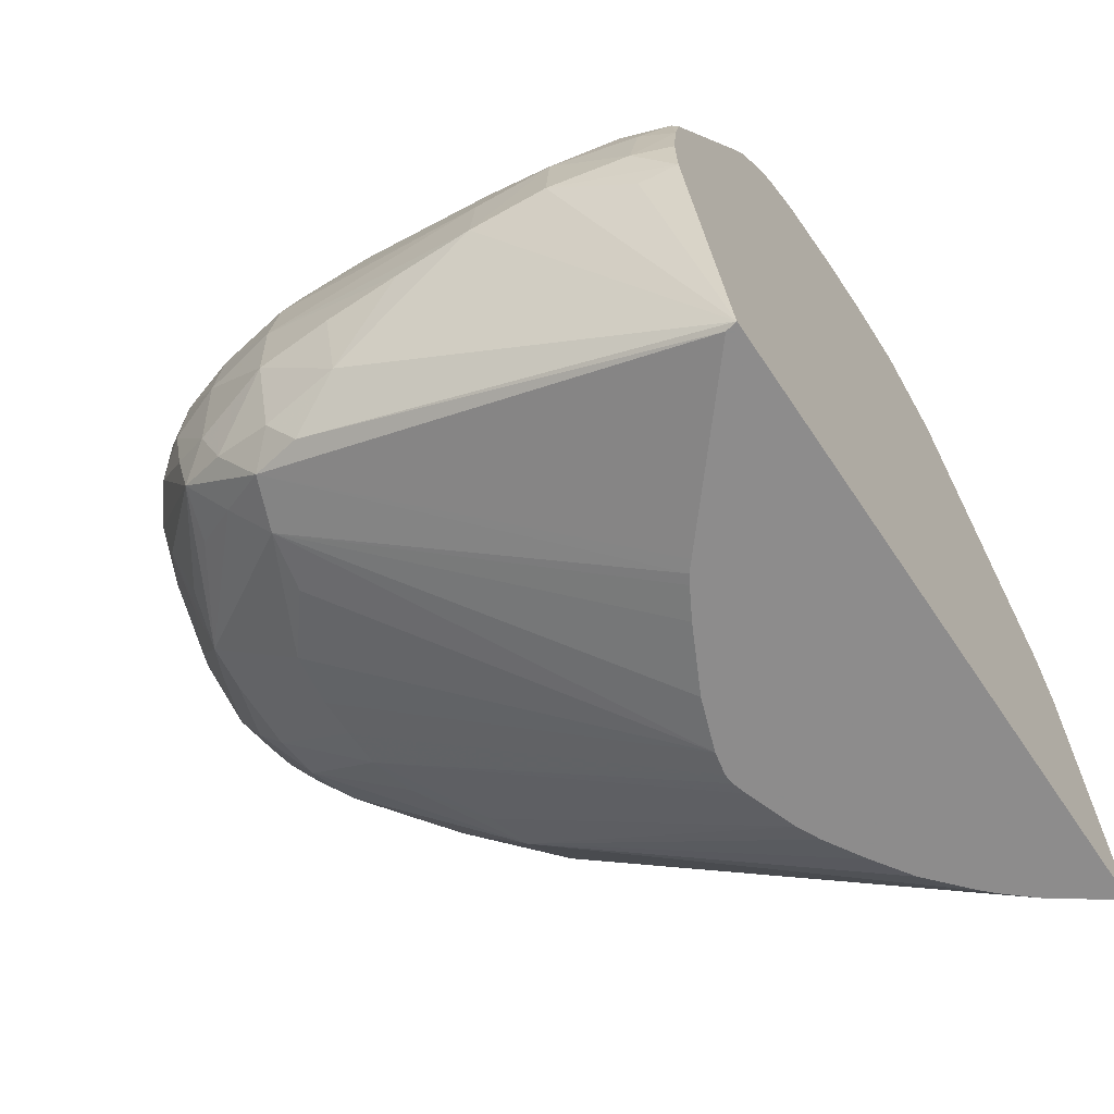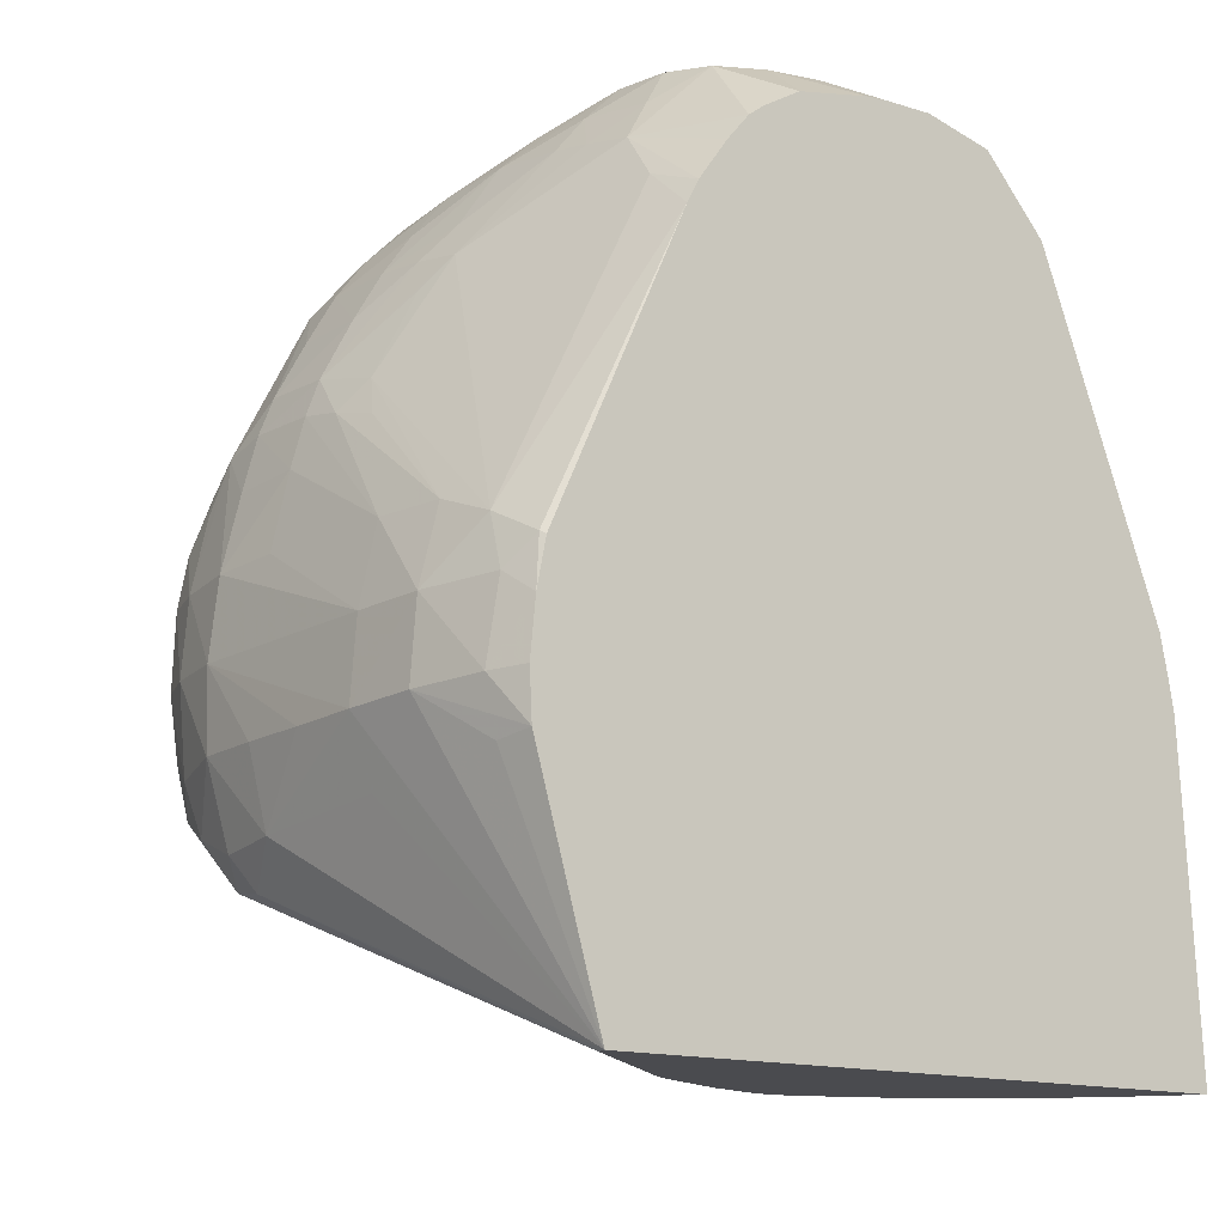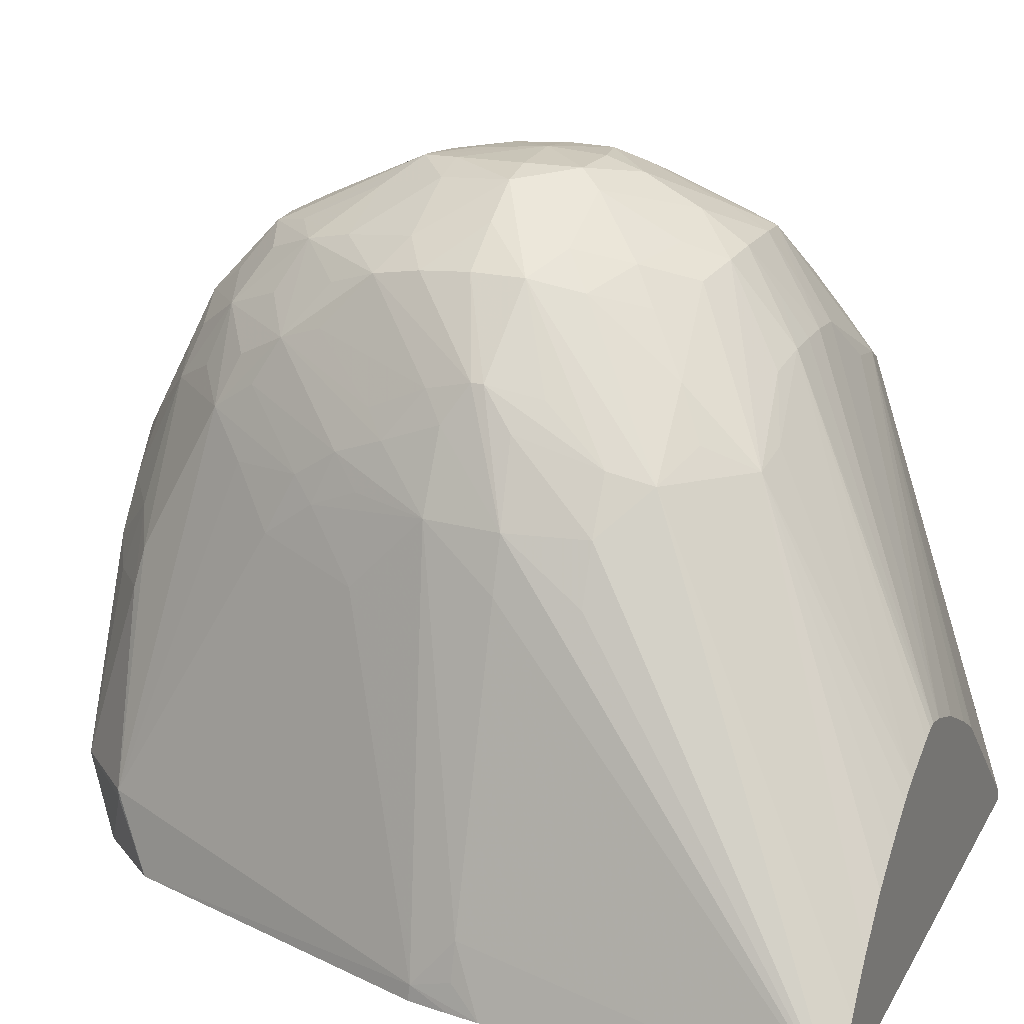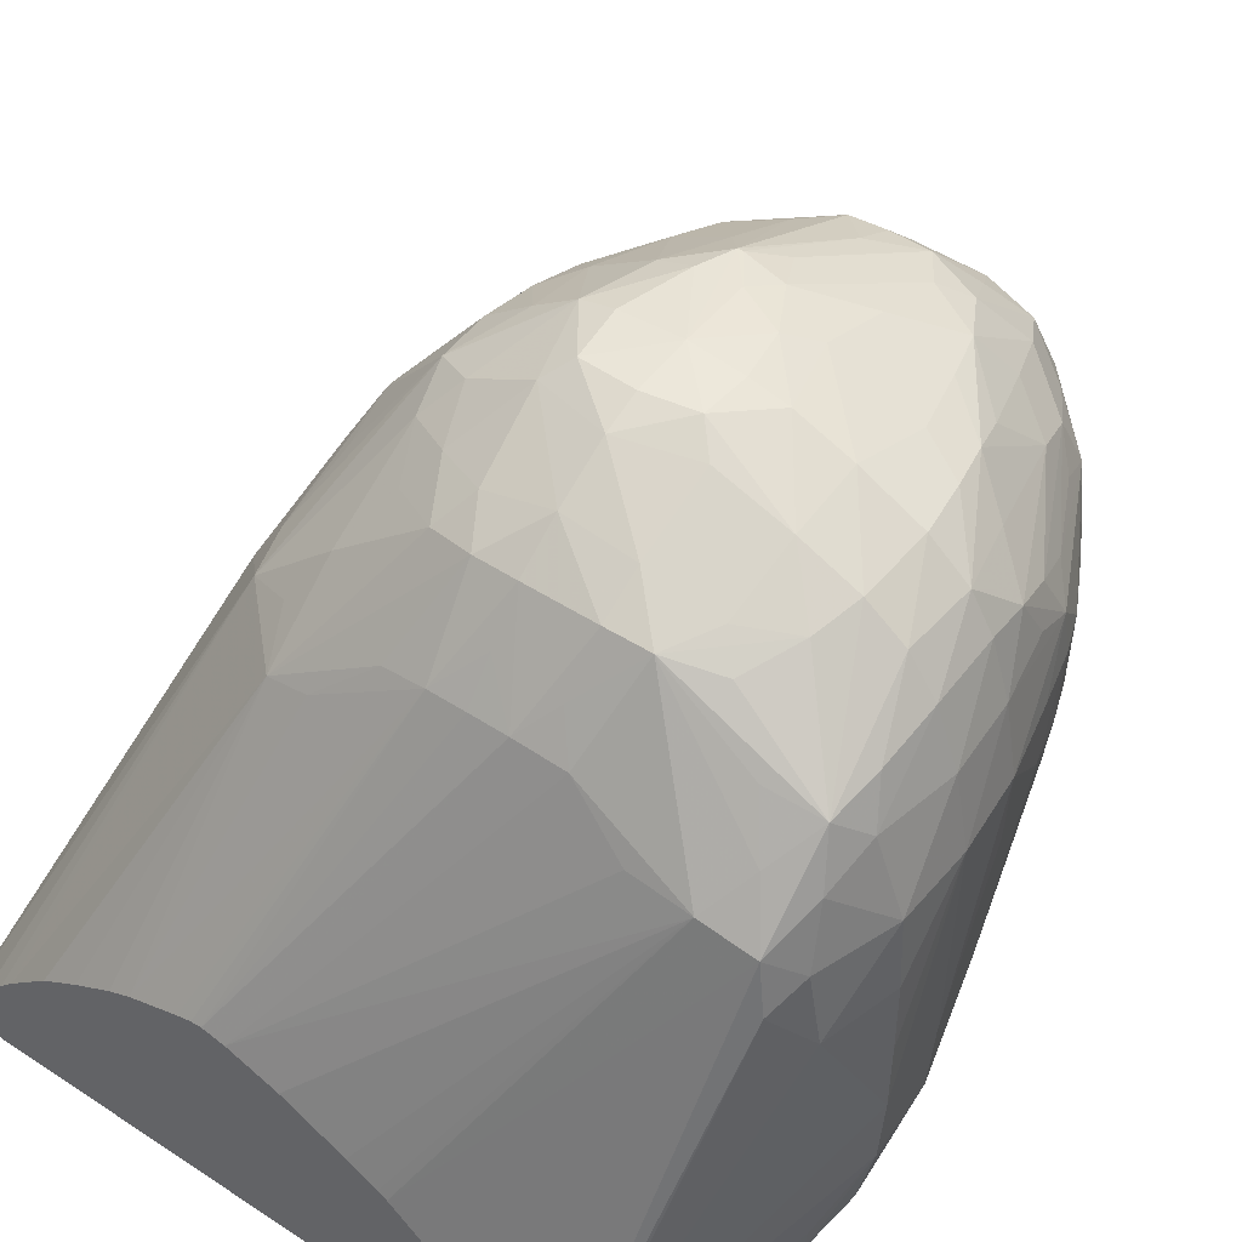
<metadata>
{"format":"obj","ext":"obj","renderer":"f3d","projection":"perspective","resolution":1024,"background":"white","views":[{"elev":-64.3,"azim":123.7,"up":"+Y"},{"elev":-14.3,"azim":143.1,"up":"+Y"},{"elev":19.1,"azim":-68.4,"up":"+Z"},{"elev":47.4,"azim":36.4,"up":"+Z"}]}
</metadata>
<code>
v -0.03833 -0.3473 0.01687
v 0.1 -0.3473 0.01687
v -0.02895 -0.3473 0.03017
v 0.00115 -0.2982 0.1155
v -0.007944 -0.2888 0.1067
v -0.01338 -0.2889 0.09471
v -0.01047 -0.2715 0.1068
v -0.01403 -0.2714 0.09516
v -0.03067 -0.2702 0.03125
v -0.0345 -0.2764 0.01687
v 0.09953 -0.3473 0.01935
v 0.1144 -0.2975 0.01687
v 0.1157 -0.2987 0.0248
v 0.1217 -0.2882 0.04129
v 0.123 -0.2887 0.05778
v 0.1181 -0.3026 0.05775
v 0.1191 -0.3053 0.09066
v 0.1139 -0.3137 0.1022
v -0.02423 -0.3473 0.03564
v 0.01712 -0.3138 0.1155
v 0.01216 -0.303 0.1209
v 0.01812 -0.2972 0.1311
v 0.01991 -0.2772 0.1461
v 0.01654 -0.266 0.1489
v -0.0007475 -0.2887 0.118
v -0.02126 -0.3473 0.03878
v -0.001902 -0.2702 0.1235
v 0.001657 -0.2633 0.1315
v 0.001672 -0.2607 0.1315
v -0.00119 -0.2554 0.1234
v -0.008197 -0.2547 0.1067
v -0.03235 -0.2699 0.02302
v -0.03138 -0.261 0.02029
v -0.03334 -0.2697 0.01687
v 0.0668 -0.3473 0.04699
v 0.1117 -0.3121 0.1132
v 0.1149 -0.2874 0.01687
v 0.118 -0.2877 0.0248
v 0.1204 -0.2713 0.04128
v 0.1217 -0.2716 0.05777
v 0.123 -0.2717 0.1072
v 0.1233 -0.289 0.07421
v 0.1232 -0.289 0.0907
v 0.1225 -0.2889 0.1072
v 0.1171 -0.3063 0.1075
v 0.03863 -0.3103 0.1291
v 0.04718 -0.2975 0.1484
v 0.03708 -0.295 0.1462
v -0.01187 -0.3473 0.04723
v -0.003579 -0.3473 0.05274
v 0.004994 -0.3473 0.0579
v 0.009928 -0.3473 0.06027
v 0.02646 -0.3146 0.118
v 0.02578 -0.2888 0.1428
v 0.03076 -0.2836 0.15
v 0.02579 -0.2714 0.1532
v 0.003539 -0.2751 0.1291
v 0.0358 -0.255 0.1634
v 0.02649 -0.2548 0.1569
v 0.01632 -0.2547 0.1491
v 0.01741 -0.2434 0.1482
v 0.01913 -0.2326 0.1462
v 0.00308 -0.2507 0.129
v 0.0003122 -0.2424 0.1183
v 0.002163 -0.2317 0.1143
v -0.001934 -0.2377 0.1079
v 0.000502 -0.2269 0.1033
v -0.006995 -0.2384 0.0901
v 0.001593 -0.1794 0.03306
v -0.003832 -0.1879 0.01687
v -0.03154 -0.2606 0.01687
v 0.06464 -0.3473 0.04881
v 0.1008 -0.3137 0.1172
v 0.1156 -0.3015 0.1206
v 0.1127 -0.2966 0.1314
v 0.1067 -0.3054 0.1244
v 0.1137 -0.2755 0.01687
v 0.1158 -0.2708 0.02396
v 0.1145 -0.2594 0.02893
v 0.1156 -0.2545 0.04226
v 0.118 -0.2544 0.0578
v 0.1201 -0.254 0.09069
v 0.1211 -0.2546 0.1071
v 0.1197 -0.2715 0.1235
v 0.1184 -0.2548 0.1235
v 0.1172 -0.2901 0.125
v 0.04847 -0.3113 0.1313
v 0.05674 -0.2981 0.1492
v 0.0567 -0.2882 0.156
v 0.04207 -0.2889 0.1524
v 0.02092 -0.3473 0.06413
v 0.04063 -0.2721 0.1617
v 0.04319 -0.2552 0.1653
v 0.04665 -0.2392 0.1646
v 0.03922 -0.239 0.162
v 0.02535 -0.2383 0.1529
v 0.04463 -0.2671 0.165
v 0.03032 -0.2223 0.1507
v 0.03343 -0.2119 0.1483
v 0.02214 -0.2221 0.1427
v 0.01801 -0.2126 0.1314
v 0.01633 -0.2221 0.1346
v 0.004598 -0.2378 0.1233
v 0.01624 -0.2067 0.1215
v 0.003918 -0.2219 0.1079
v 0.00259 -0.2157 0.09517
v 0.01092 -0.2058 0.1066
v 0.01812 -0.1971 0.1152
v 0.01809 -0.1791 0.08218
v 0.01668 -0.177 0.07353
v 0.01741 -0.1637 0.03281
v 0.01739 -0.1637 0.03248
v 0.001577 -0.1795 0.03126
v 0.009818 -0.1728 0.01687
v 0.06269 -0.3473 0.04996
v 0.08113 -0.2971 0.148
v 0.07553 -0.3109 0.13
v 0.08828 -0.3143 0.1198
v 0.03145 -0.3473 0.06432
v 0.04264 -0.3473 0.06033
v 0.05632 -0.3473 0.05353
v 0.1017 -0.299 0.1347
v 0.1142 -0.2852 0.1336
v 0.109 -0.271 0.144
v 0.1007 -0.2711 0.1504
v 0.09793 -0.2811 0.1485
v 0.09209 -0.2925 0.1455
v 0.1117 -0.2656 0.01687
v 0.1124 -0.265 0.01795
v 0.08245 -0.2015 0.01687
v 0.08199 -0.1923 0.0279
v 0.09606 -0.198 0.06825
v 0.1093 -0.2227 0.07499
v 0.1119 -0.2313 0.0701
v 0.1131 -0.2285 0.08092
v 0.1136 -0.2269 0.09056
v 0.1165 -0.2376 0.09063
v 0.1171 -0.2383 0.1071
v 0.1136 -0.2285 0.1181
v 0.1149 -0.2713 0.1359
v 0.1145 -0.2547 0.1357
v 0.1149 -0.2388 0.1235
v 0.1136 -0.2442 0.1333
v 0.05655 -0.3114 0.1314
v 0.05663 -0.3052 0.1397
v 0.02418 -0.3473 0.06511
v 0.02646 -0.3473 0.0653
v 0.0647 -0.3114 0.1313
v 0.07196 -0.2978 0.1488
v 0.07196 -0.2882 0.1541
v 0.0566 -0.2761 0.1625
v 0.05657 -0.2552 0.1662
v 0.04926 -0.2311 0.164
v 0.04336 -0.2241 0.1585
v 0.05657 -0.2679 0.1653
v 0.04314 -0.2061 0.1498
v 0.04879 -0.1973 0.1476
v 0.03894 -0.2009 0.1443
v 0.03247 -0.1942 0.1333
v 0.02756 -0.2065 0.1378
v 0.02152 -0.2017 0.1259
v 0.02797 -0.1902 0.1206
v 0.03417 -0.1807 0.1154
v 0.02639 -0.1748 0.08858
v 0.02745 -0.1682 0.07281
v 0.03536 -0.1641 0.07778
v 0.03338 -0.1631 0.06692
v 0.04067 -0.1614 0.07287
v 0.04099 -0.1598 0.05745
v 0.04064 -0.1597 0.04107
v 0.02505 -0.1629 0.03072
v 0.02472 -0.1694 0.01687
v 0.07092 -0.3058 0.138
v 0.08728 -0.2873 0.15
v 0.07243 -0.2711 0.1614
v 0.1097 -0.2547 0.1437
v 0.1015 -0.2549 0.1511
v 0.08827 -0.2712 0.1561
v 0.08823 -0.255 0.1579
v 0.07987 -0.1965 0.01687
v 0.0799 -0.1965 0.0169
v 0.07917 -0.181 0.03821
v 0.08026 -0.1788 0.04911
v 0.08127 -0.1776 0.05747
v 0.0917 -0.1893 0.0738
v 0.09709 -0.1964 0.07911
v 0.1108 -0.2192 0.09058
v 0.1003 -0.2044 0.07383
v 0.114 -0.2265 0.1071
v 0.1109 -0.2185 0.107
v 0.09739 -0.1963 0.1173
v 0.1085 -0.2228 0.1233
v 0.1114 -0.2336 0.1288
v 0.09779 -0.2114 0.1331
v 0.1051 -0.2376 0.1405
v 0.06731 -0.2656 0.1647
v 0.06804 -0.2552 0.1649
v 0.06604 -0.244 0.1646
v 0.05573 -0.2388 0.1648
v 0.05039 -0.2311 0.164
v 0.0566 -0.2058 0.1524
v 0.0566 -0.1969 0.148
v 0.05665 -0.1889 0.1403
v 0.05663 -0.1811 0.1322
v 0.04879 -0.1818 0.1313
v 0.04396 -0.1905 0.1376
v 0.03887 -0.1841 0.1262
v 0.04308 -0.1789 0.1216
v 0.04317 -0.1704 0.1051
v 0.03881 -0.1663 0.09006
v 0.03223 -0.1781 0.1065
v 0.04618 -0.1632 0.09015
v 0.05625 -0.1598 0.07376
v 0.05624 -0.1585 0.05746
v 0.05678 -0.1608 0.04039
v 0.04031 -0.1623 0.02964
v 0.03482 -0.1696 0.01687
v 0.09649 -0.2314 0.1477
v 0.09899 -0.2419 0.1494
v 0.07618 -0.2551 0.1629
v 0.08985 -0.2377 0.1531
v 0.07161 -0.2386 0.1615
v 0.07329 -0.1872 0.01687
v 0.07632 -0.1871 0.02337
v 0.06256 -0.1638 0.03431
v 0.07215 -0.1711 0.0417
v 0.06842 -0.1814 0.01687
v 0.07463 -0.1694 0.05747
v 0.08262 -0.1759 0.07376
v 0.09783 -0.1955 0.09041
v 0.1039 -0.2059 0.09051
v 0.1043 -0.2061 0.107
v 0.09483 -0.2005 0.128
v 0.1001 -0.2061 0.1229
v 0.09809 -0.1953 0.1069
v 0.09157 -0.1867 0.1068
v 0.0821 -0.18 0.1188
v 0.08833 -0.1891 0.1234
v 0.09413 -0.2227 0.1448
v 0.0885 -0.2057 0.1394
v 0.06007 -0.2331 0.1635
v 0.05572 -0.2243 0.1607
v 0.06533 -0.1971 0.148
v 0.06742 -0.181 0.1324
v 0.0567 -0.1753 0.123
v 0.04888 -0.1648 0.09871
v 0.05047 -0.1647 0.09873
v 0.05568 -0.163 0.09037
v 0.06057 -0.1646 0.09627
v 0.06502 -0.163 0.08526
v 0.0662 -0.1618 0.0737
v 0.06647 -0.1611 0.05742
v 0.0653 -0.1619 0.04527
v 0.05179 -0.1629 0.0311
v 0.04007 -0.1701 0.01687
v 0.0824 -0.2115 0.1489
v 0.08586 -0.2228 0.1508
v 0.07202 -0.2228 0.1567
v 0.06502 -0.1787 0.01687
v 0.05648 -0.1736 0.01687
v 0.07435 -0.1677 0.07376
v 0.08324 -0.1764 0.09019
v 0.09157 -0.1865 0.09037
v 0.08374 -0.193 0.1347
v 0.08327 -0.1781 0.1067
v 0.07107 -0.1676 0.0906
v 0.07218 -0.1718 0.1066
v 0.07242 -0.178 0.1235
v 0.07824 -0.1826 0.1295
v 0.07118 -0.2059 0.1504
v 0.07617 -0.2003 0.1456
v 0.07164 -0.1896 0.1388
v 0.056 -0.1672 0.1052
f 1 2 11
f 1 11 35
f 1 35 72
f 1 72 115
f 1 115 121
f 1 121 120
f 1 120 119
f 1 119 147
f 1 147 146
f 1 146 91
f 1 91 52
f 1 52 51
f 1 51 50
f 1 50 49
f 1 49 26
f 1 26 19
f 1 19 3
f 1 3 4
f 1 4 5
f 1 5 6
f 1 6 7
f 1 7 8
f 1 8 9
f 1 9 10
f 1 10 34
f 1 34 71
f 1 71 70
f 1 70 114
f 1 114 172
f 1 172 217
f 1 217 255
f 1 255 260
f 1 260 259
f 1 259 227
f 1 227 223
f 1 223 180
f 1 180 130
f 1 130 128
f 1 128 77
f 1 77 37
f 1 37 12
f 1 12 2
f 2 12 13
f 2 13 14
f 2 14 15
f 2 15 16
f 2 16 17
f 2 17 18
f 2 18 11
f 3 19 4
f 4 20 21
f 4 21 22
f 4 22 23
f 4 23 24
f 4 24 25
f 4 25 5
f 4 19 26
f 4 26 20
f 5 25 27
f 5 27 7
f 5 7 6
f 7 27 28
f 7 28 29
f 7 29 30
f 7 30 31
f 7 31 8
f 8 31 9
f 9 32 10
f 9 31 33
f 9 33 32
f 10 32 33
f 10 33 34
f 11 18 36
f 11 36 35
f 12 37 38
f 12 38 14
f 12 14 13
f 14 38 39
f 14 39 15
f 15 39 40
f 15 40 41
f 15 41 42
f 15 42 17
f 15 17 16
f 17 42 43
f 17 43 44
f 17 44 45
f 17 45 18
f 18 45 36
f 20 46 47
f 20 47 48
f 20 48 22
f 20 22 21
f 20 26 49
f 20 49 50
f 20 50 51
f 20 51 52
f 20 52 53
f 20 53 46
f 22 48 54
f 22 54 23
f 23 54 55
f 23 55 56
f 23 56 24
f 24 57 25
f 24 56 58
f 24 58 59
f 24 59 60
f 24 60 28
f 24 28 57
f 25 57 28
f 25 28 27
f 28 60 29
f 29 60 61
f 29 61 62
f 29 62 63
f 29 63 30
f 30 63 64
f 30 64 31
f 31 64 65
f 31 65 66
f 31 66 67
f 31 67 68
f 31 68 33
f 33 68 69
f 33 69 70
f 33 70 71
f 33 71 34
f 35 36 72
f 36 73 72
f 36 45 74
f 36 74 75
f 36 75 76
f 36 76 73
f 37 77 38
f 38 77 78
f 38 78 39
f 39 78 79
f 39 79 80
f 39 80 81
f 39 81 40
f 40 81 82
f 40 82 83
f 40 83 41
f 41 84 44
f 41 44 43
f 41 43 42
f 41 83 85
f 41 85 84
f 44 86 74
f 44 74 45
f 44 84 86
f 46 53 87
f 46 87 47
f 47 88 89
f 47 89 90
f 47 90 48
f 47 87 88
f 48 90 55
f 48 55 54
f 52 91 87
f 52 87 53
f 55 90 92
f 55 92 56
f 56 92 58
f 58 93 94
f 58 94 95
f 58 95 96
f 58 96 59
f 58 92 97
f 58 97 93
f 59 96 61
f 59 61 60
f 61 96 62
f 62 98 99
f 62 99 100
f 62 100 101
f 62 101 102
f 62 102 63
f 62 96 98
f 63 103 64
f 63 102 103
f 64 103 101
f 64 101 65
f 65 101 104
f 65 104 105
f 65 105 67
f 65 67 66
f 67 105 106
f 67 106 68
f 68 106 69
f 69 107 108
f 69 108 109
f 69 109 110
f 69 110 111
f 69 111 112
f 69 112 113
f 69 113 70
f 69 106 107
f 70 113 114
f 72 73 115
f 73 76 116
f 73 116 117
f 73 117 118
f 73 118 119
f 73 119 120
f 73 120 121
f 73 121 115
f 74 86 75
f 75 116 122
f 75 122 76
f 75 86 123
f 75 123 124
f 75 124 125
f 75 125 126
f 75 126 127
f 75 127 116
f 76 122 116
f 77 128 129
f 77 129 78
f 78 129 79
f 79 130 131
f 79 131 132
f 79 132 133
f 79 133 80
f 79 129 130
f 80 133 134
f 80 134 135
f 80 135 81
f 81 135 136
f 81 136 137
f 81 137 82
f 82 137 83
f 83 137 138
f 83 138 139
f 83 139 85
f 84 140 86
f 84 85 141
f 84 141 140
f 85 139 142
f 85 142 143
f 85 143 141
f 86 140 123
f 87 144 145
f 87 145 88
f 87 91 146
f 87 146 147
f 87 147 144
f 88 145 148
f 88 148 149
f 88 149 89
f 89 150 151
f 89 151 92
f 89 92 90
f 89 149 150
f 92 151 97
f 93 152 94
f 93 97 152
f 94 152 153
f 94 153 95
f 95 153 154
f 95 154 98
f 95 98 96
f 97 151 155
f 97 155 152
f 98 154 99
f 99 156 157
f 99 157 158
f 99 158 159
f 99 159 160
f 99 160 101
f 99 101 100
f 99 154 156
f 101 160 159
f 101 159 161
f 101 161 108
f 101 108 104
f 101 103 102
f 104 108 105
f 105 108 107
f 105 107 106
f 108 161 159
f 108 159 162
f 108 162 163
f 108 163 109
f 109 163 164
f 109 164 110
f 110 164 165
f 110 165 111
f 111 165 166
f 111 166 167
f 111 167 168
f 111 168 169
f 111 169 170
f 111 170 112
f 112 170 171
f 112 171 172
f 112 172 114
f 112 114 113
f 116 149 173
f 116 173 117
f 116 127 126
f 116 126 174
f 116 174 175
f 116 175 150
f 116 150 149
f 117 173 148
f 117 148 119
f 117 119 118
f 119 148 147
f 123 140 124
f 124 140 176
f 124 176 177
f 124 177 125
f 125 178 126
f 125 177 179
f 125 179 178
f 126 178 174
f 128 130 129
f 130 180 181
f 130 181 131
f 131 181 180
f 131 180 182
f 131 182 132
f 132 182 183
f 132 183 184
f 132 184 185
f 132 185 186
f 132 186 187
f 132 187 188
f 132 188 133
f 133 187 135
f 133 135 134
f 133 188 187
f 135 187 136
f 136 187 189
f 136 189 137
f 137 189 138
f 138 189 139
f 139 189 190
f 139 190 191
f 139 191 192
f 139 192 193
f 139 193 143
f 139 143 142
f 140 141 176
f 141 143 176
f 143 193 194
f 143 194 195
f 143 195 176
f 144 148 145
f 144 147 148
f 148 173 149
f 150 175 151
f 151 175 196
f 151 196 155
f 152 197 198
f 152 198 199
f 152 199 153
f 152 155 196
f 152 196 197
f 153 156 154
f 153 199 200
f 153 200 201
f 153 201 157
f 153 157 156
f 157 201 202
f 157 202 203
f 157 203 204
f 157 204 205
f 157 205 206
f 157 206 158
f 158 206 159
f 159 206 205
f 159 205 207
f 159 207 163
f 159 163 162
f 163 208 209
f 163 209 210
f 163 210 211
f 163 211 164
f 163 207 208
f 164 211 210
f 164 210 166
f 164 166 165
f 166 210 212
f 166 212 168
f 166 168 167
f 168 212 213
f 168 213 169
f 169 213 214
f 169 214 170
f 170 214 215
f 170 215 216
f 170 216 171
f 171 216 172
f 172 216 217
f 174 178 175
f 175 178 196
f 176 195 218
f 176 218 219
f 176 219 177
f 177 219 179
f 178 179 220
f 178 220 196
f 179 219 221
f 179 221 222
f 179 222 220
f 180 223 224
f 180 224 182
f 182 225 226
f 182 226 183
f 182 224 223
f 182 223 227
f 182 227 225
f 183 226 228
f 183 228 184
f 184 228 229
f 184 229 185
f 185 230 186
f 185 229 230
f 186 230 231
f 186 231 187
f 187 190 189
f 187 231 190
f 190 231 232
f 190 232 191
f 191 233 234
f 191 234 192
f 191 232 235
f 191 235 236
f 191 236 237
f 191 237 238
f 191 238 233
f 192 234 233
f 192 233 193
f 193 233 194
f 194 239 218
f 194 218 195
f 194 233 240
f 194 240 239
f 196 220 197
f 197 220 198
f 198 222 241
f 198 241 199
f 198 220 222
f 199 241 200
f 200 242 201
f 200 241 242
f 201 243 202
f 201 242 243
f 202 243 203
f 203 244 204
f 203 243 244
f 204 244 245
f 204 245 205
f 205 245 246
f 205 246 208
f 205 208 207
f 208 246 209
f 209 246 210
f 210 246 212
f 212 246 213
f 213 246 247
f 213 247 248
f 213 248 249
f 213 249 250
f 213 250 251
f 213 251 214
f 214 251 252
f 214 252 253
f 214 253 215
f 215 253 225
f 215 225 254
f 215 254 216
f 216 254 255
f 216 255 217
f 218 221 219
f 218 239 256
f 218 256 257
f 218 257 221
f 221 257 222
f 222 257 258
f 222 258 241
f 225 259 260
f 225 260 254
f 225 253 226
f 225 227 259
f 226 253 228
f 228 253 252
f 228 252 229
f 229 252 261
f 229 261 262
f 229 262 263
f 229 263 230
f 230 235 231
f 230 263 235
f 231 235 232
f 233 238 264
f 233 264 240
f 235 263 236
f 236 263 262
f 236 262 265
f 236 265 237
f 237 265 266
f 237 266 250
f 237 250 267
f 237 267 268
f 237 268 269
f 237 269 238
f 238 269 264
f 239 240 256
f 240 264 256
f 241 258 270
f 241 270 243
f 241 243 242
f 243 270 271
f 243 271 272
f 243 272 244
f 244 272 269
f 244 269 268
f 244 268 273
f 244 273 245
f 245 273 246
f 246 273 247
f 247 273 249
f 247 249 248
f 249 273 268
f 249 268 267
f 249 267 250
f 250 266 251
f 251 266 265
f 251 265 261
f 251 261 252
f 254 260 255
f 256 258 257
f 256 264 271
f 256 271 270
f 256 270 258
f 261 265 262
f 264 269 271
f 269 272 271

</code>
